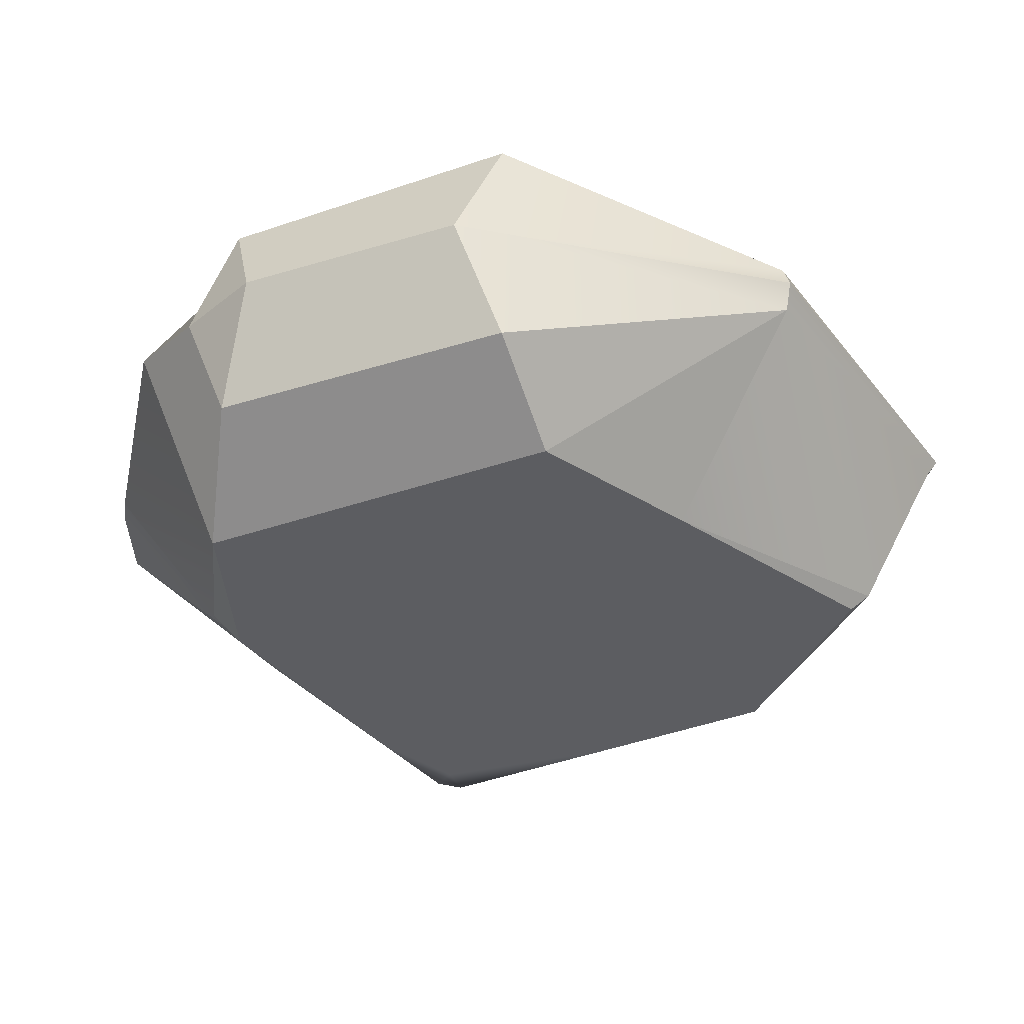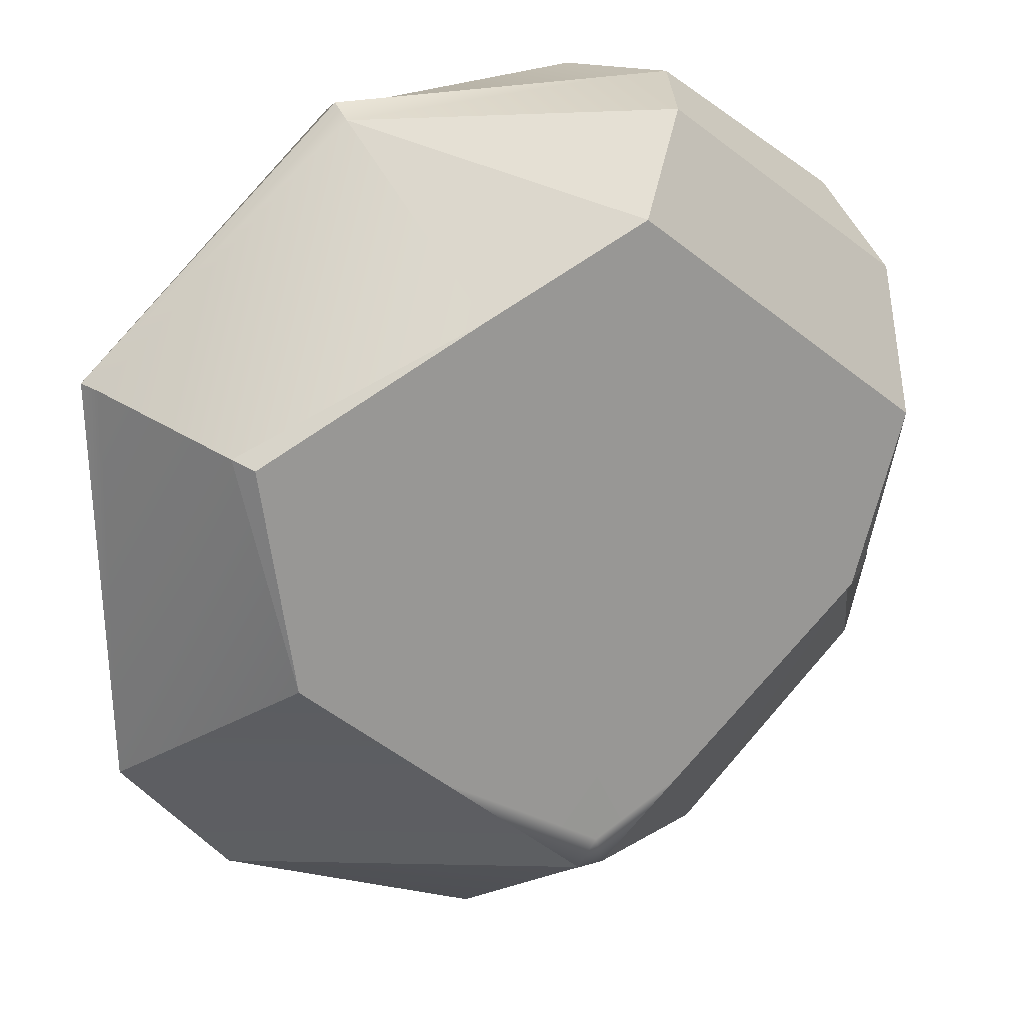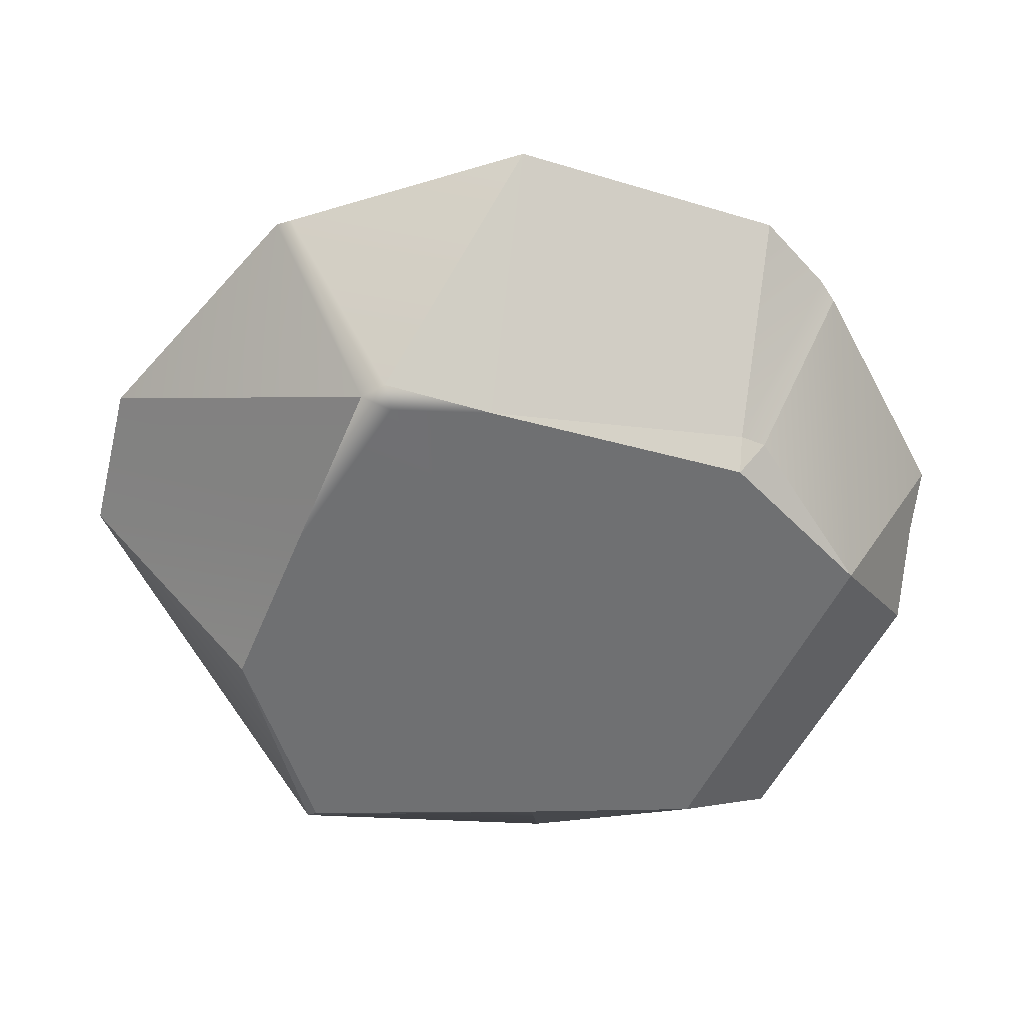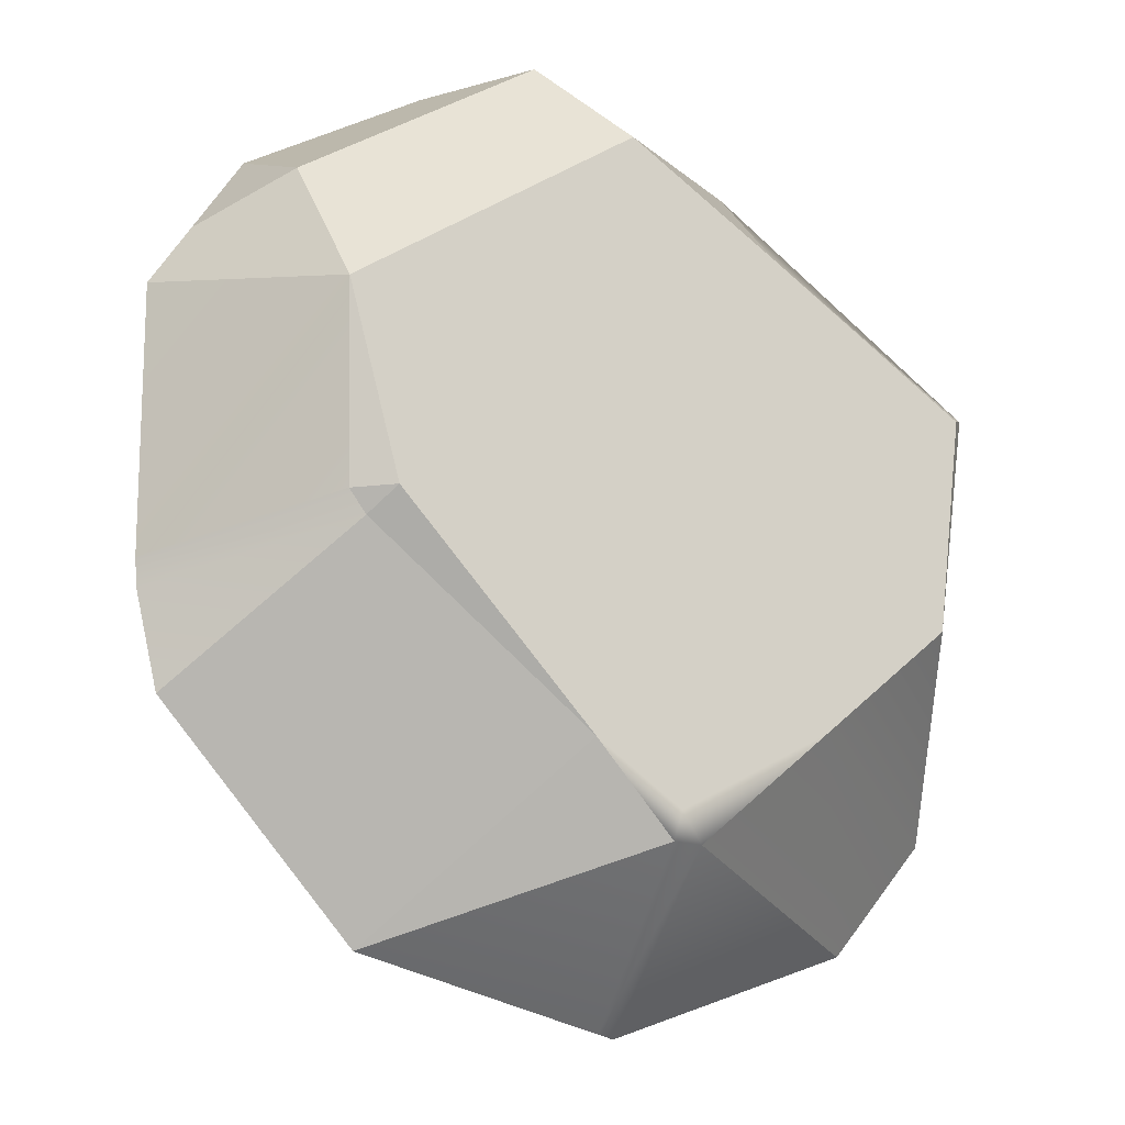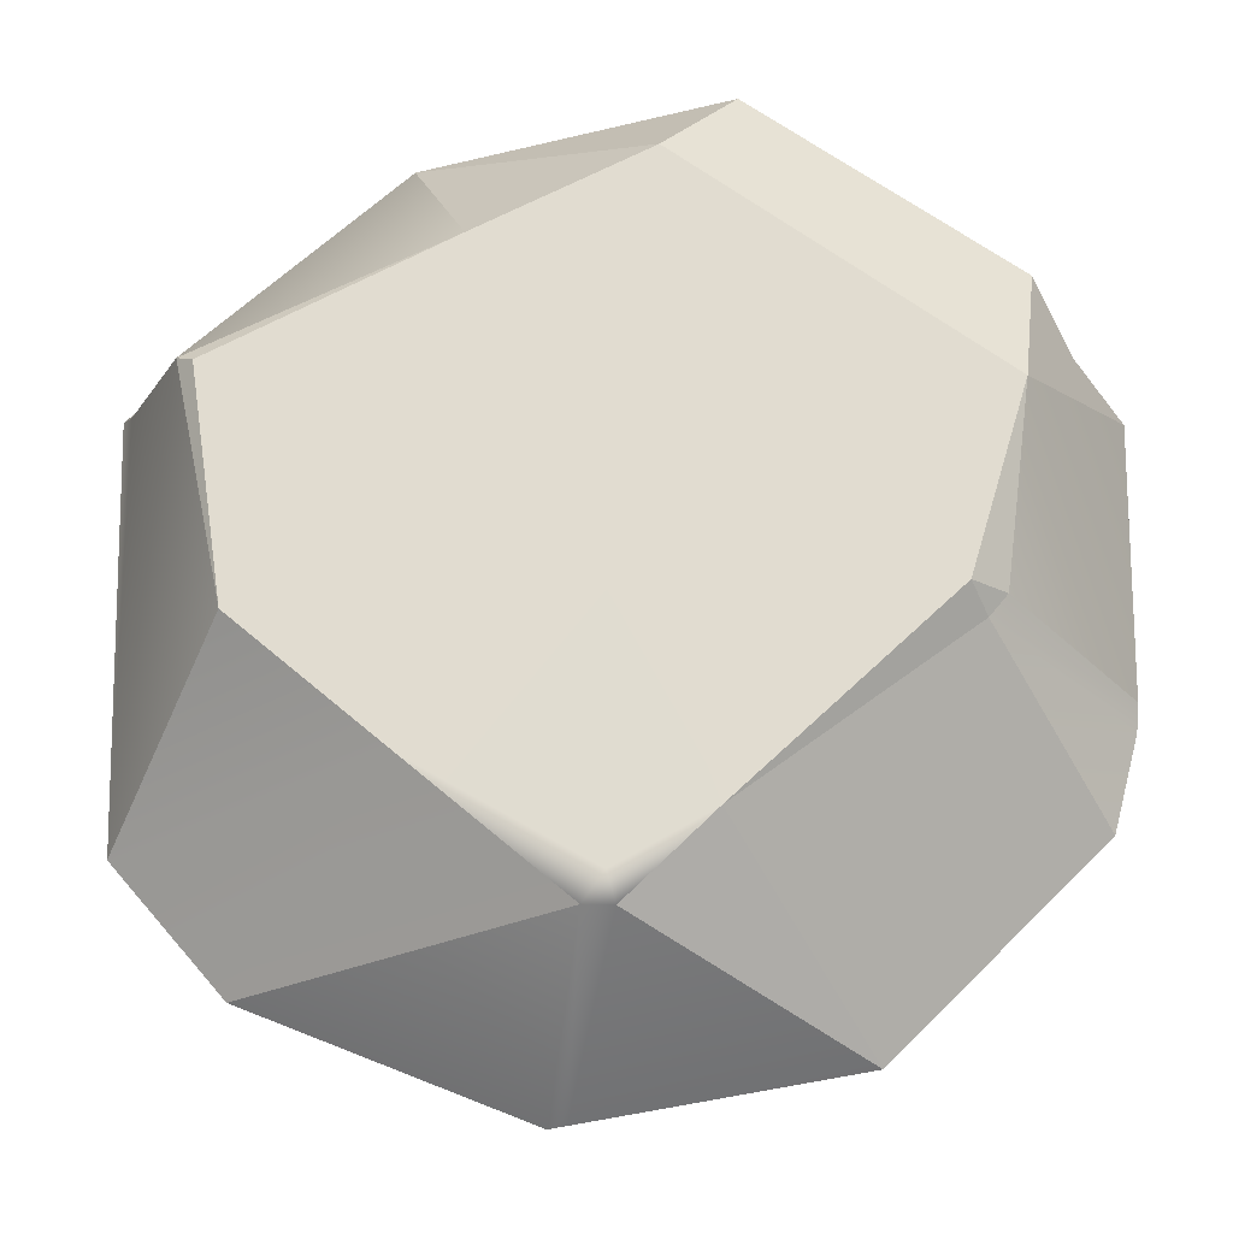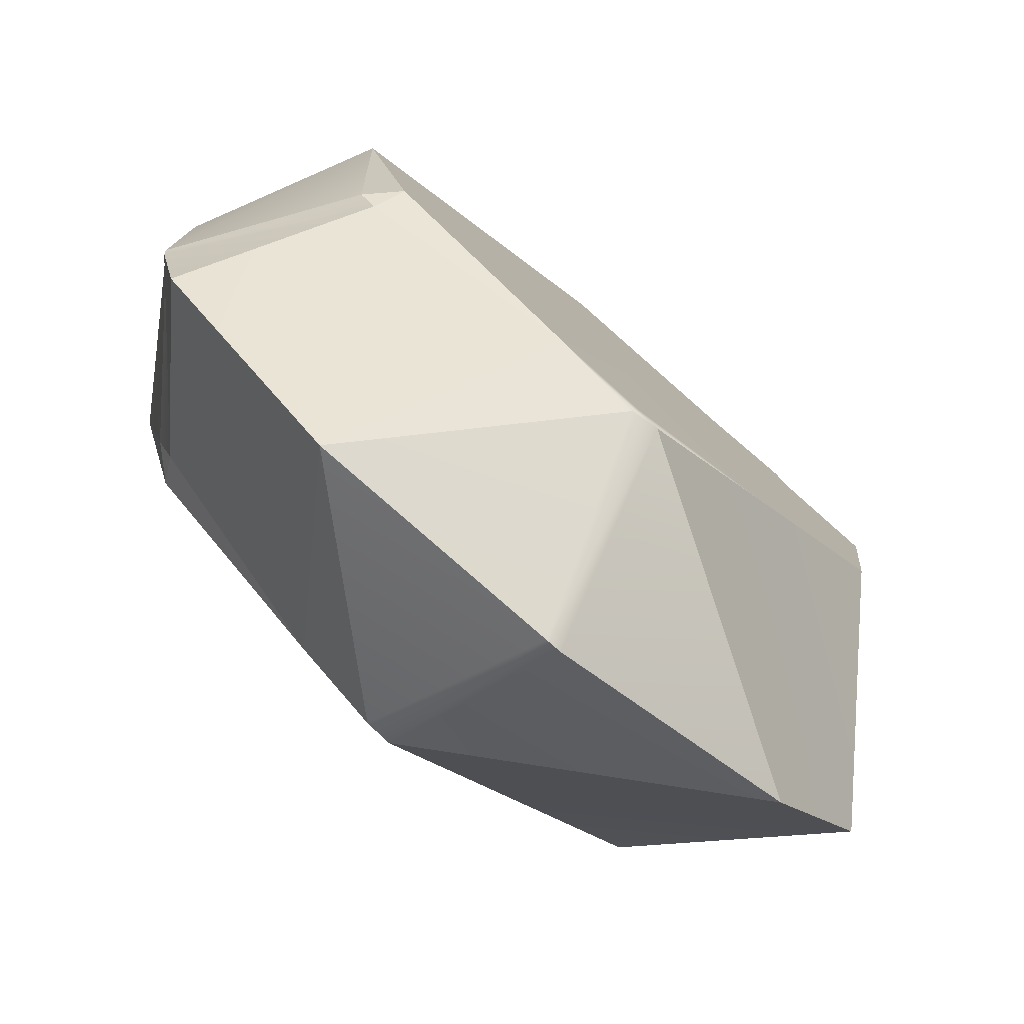
<metadata>
{"format":"obj","ext":"obj","renderer":"f3d","projection":"perspective","resolution":1024,"background":"white","views":[{"elev":-36.7,"azim":166.3,"up":"+Z"},{"elev":21.5,"azim":-24.2,"up":"+Y"},{"elev":-54.8,"azim":26.7,"up":"+Z"},{"elev":-21.5,"azim":145.2,"up":"+Y"},{"elev":-22.6,"azim":4.5,"up":"+Y"},{"elev":-79.1,"azim":140.3,"up":"+Y"}]}
</metadata>
<code>
g GemFull
v 0.1102 0.4123 -0.1144
v 0.1585 0.4214 0.001546
v 0.1137 0.4213 0.001546
v 0.292 -0.07424 -0.1514
v 0.3897 -0.198 0.001546
v 0.4121 -0.1138 0.001546
v -0.1064 0.2585 -0.1789
v 0.007079 0.01784 -0.1789
v 0.04875 0.3323 -0.1789
v 0.04875 0.3323 -0.1789
v 0.007079 0.01784 -0.1789
v 0.2175 0.07821 -0.1789
v -0.3361 0.1624 -0.1658
v -0.3196 0.1537 -0.1789
v -0.1064 0.2585 -0.1789
v 0.3295 0.1135 -0.1789
v 0.2175 0.07821 -0.1789
v 0.2498 -0.04665 -0.1789
v 0.3817 0.2198 0.001546
v 0.3358 0.2969 0.001546
v 0.343 0.2381 -0.1094
v -0.299 0.1485 -0.1789
v 0.007079 0.01784 -0.1789
v -0.1064 0.2585 -0.1789
v -0.2877 -0.05949 -0.1789
v 0.007079 0.01784 -0.1789
v -0.299 0.1485 -0.1789
v -0.3361 0.1624 -0.1658
v -0.2877 -0.05949 -0.1789
v -0.3196 0.1537 -0.1789
v -0.3196 0.1537 -0.1789
v -0.299 0.1485 -0.1789
v -0.1064 0.2585 -0.1789
v -0.2877 -0.05949 -0.1789
v -0.299 0.1485 -0.1789
v -0.3196 0.1537 -0.1789
v 0.279 -0.05447 -0.1789
v 0.2498 -0.04665 -0.1789
v 0.09147 -0.2263 -0.1789
v 0.3295 0.1135 -0.1789
v 0.2498 -0.04665 -0.1789
v 0.279 -0.05447 -0.1789
v 0.3295 0.1135 -0.1789
v 0.04875 0.3323 -0.1789
v 0.2175 0.07821 -0.1789
v 0.3295 0.1135 -0.1789
v 0.279 -0.05447 -0.1789
v 0.308 -0.05498 -0.1506
v 0.279 -0.05447 -0.1789
v 0.292 -0.07424 -0.1514
v 0.308 -0.05498 -0.1506
v 0.292 -0.07424 -0.1514
v 0.279 -0.05447 -0.1789
v 0.09147 -0.2263 -0.1789
v -0.1735 0.4204 0.001546
v -0.172 0.4093 -0.02405
v 0.1137 0.4213 0.001546
v 0.09147 -0.2263 -0.1789
v 0.007079 0.01784 -0.1789
v 0.006809 -0.2728 -0.1789
v 0.2033 -0.3799 0.001546
v 0.09147 -0.2263 -0.1789
v 0.01409 -0.2997 -0.1768
v -0.01192 -0.2992 -0.1789
v -0.305 -0.3171 0.001546
v -0.05305 -0.4214 0.001546
v -0.01192 -0.2992 -0.1789
v 0.01409 -0.2997 -0.1768
v 0.006809 -0.2728 -0.1789
v 0.09147 -0.2263 -0.1789
v 0.006809 -0.2728 -0.1789
v 0.01409 -0.2997 -0.1768
v 0.006809 -0.2728 -0.1789
v -0.1498 -0.1793 -0.1789
v -0.01192 -0.2992 -0.1789
v -0.172 0.4093 -0.02405
v 0.1102 0.4123 -0.1144
v 0.1137 0.4213 0.001546
v -0.172 0.4093 -0.02405
v 0.04875 0.3323 -0.1789
v 0.1102 0.4123 -0.1144
v -0.172 0.4093 -0.02405
v -0.1064 0.2585 -0.1789
v 0.04875 0.3323 -0.1789
v -0.3361 0.1624 -0.1658
v -0.172 0.4093 -0.02405
v -0.4083 0.1869 -0.01502
v -0.4076 -0.198 0.001546
v -0.4083 0.1869 -0.01502
v -0.4196 0.1907 0.001546
v -0.03765 -0.4189 0.001546
v 0.2033 -0.3799 0.001546
v 0.01409 -0.2997 -0.1768
v 0.1102 0.4123 0.1175
v 0.1137 0.4213 0.001546
v 0.1585 0.4214 0.001546
v 0.292 -0.07424 0.1545
v 0.4121 -0.1138 0.001546
v 0.3897 -0.198 0.001546
v -0.1064 0.2585 0.182
v 0.04875 0.3323 0.182
v 0.007079 0.01784 0.182
v 0.04875 0.3323 0.182
v 0.2175 0.07821 0.182
v 0.007079 0.01784 0.182
v 0.2175 0.07821 0.182
v 0.2498 -0.04665 0.182
v 0.007079 0.01784 0.182
v 0.2498 -0.04665 0.182
v 0.09147 -0.2263 0.182
v 0.007079 0.01784 0.182
v -0.3361 0.1624 0.1689
v -0.1064 0.2585 0.182
v -0.3196 0.1537 0.182
v 0.3295 0.1135 0.182
v 0.2498 -0.04665 0.182
v 0.2175 0.07821 0.182
v 0.3817 0.2198 0.001546
v 0.343 0.2381 0.1125
v 0.3358 0.2969 0.001546
v -0.299 0.1485 0.182
v -0.1064 0.2585 0.182
v 0.007079 0.01784 0.182
v -0.2877 -0.05949 0.182
v -0.299 0.1485 0.182
v 0.007079 0.01784 0.182
v -0.3361 0.1624 0.1689
v -0.3196 0.1537 0.182
v -0.2877 -0.05949 0.182
v -0.3196 0.1537 0.182
v -0.1064 0.2585 0.182
v -0.299 0.1485 0.182
v -0.2877 -0.05949 0.182
v -0.3196 0.1537 0.182
v -0.299 0.1485 0.182
v 0.279 -0.05447 0.182
v 0.09147 -0.2263 0.182
v 0.2498 -0.04665 0.182
v 0.3295 0.1135 0.182
v 0.279 -0.05447 0.182
v 0.2498 -0.04665 0.182
v 0.3295 0.1135 0.182
v 0.2175 0.07821 0.182
v 0.04875 0.3323 0.182
v 0.3295 0.1135 0.182
v 0.308 -0.05498 0.1537
v 0.279 -0.05447 0.182
v 0.279 -0.05447 0.182
v 0.308 -0.05498 0.1537
v 0.292 -0.07424 0.1545
v 0.292 -0.07424 0.1545
v 0.09147 -0.2263 0.182
v 0.279 -0.05447 0.182
v -0.1735 0.4204 0.001546
v 0.1137 0.4213 0.001546
v -0.172 0.4093 0.02714
v 0.007079 0.01784 0.182
v -0.1498 -0.1793 0.182
v -0.2877 -0.05949 0.182
v 0.09147 -0.2263 0.182
v 0.006809 -0.2728 0.182
v 0.007079 0.01784 0.182
v 0.2033 -0.3799 0.001546
v 0.01409 -0.2997 0.1799
v 0.09147 -0.2263 0.182
v -0.01192 -0.2992 0.182
v -0.05305 -0.4214 0.001546
v -0.305 -0.3171 0.001546
v -0.01192 -0.2992 0.182
v 0.006809 -0.2728 0.182
v 0.01409 -0.2997 0.1799
v 0.09147 -0.2263 0.182
v 0.01409 -0.2997 0.1799
v 0.006809 -0.2728 0.182
v 0.006809 -0.2728 0.182
v -0.1498 -0.1793 0.182
v 0.007079 0.01784 0.182
v 0.006809 -0.2728 0.182
v -0.01192 -0.2992 0.182
v -0.1498 -0.1793 0.182
v -0.172 0.4093 0.02714
v 0.1137 0.4213 0.001546
v 0.1102 0.4123 0.1175
v -0.172 0.4093 0.02714
v 0.1102 0.4123 0.1175
v 0.04875 0.3323 0.182
v -0.172 0.4093 0.02714
v 0.04875 0.3323 0.182
v -0.1064 0.2585 0.182
v -0.3361 0.1624 0.1689
v -0.172 0.4093 0.02714
v -0.4083 0.1869 0.01812
v -0.4076 -0.198 0.001546
v -0.4196 0.1907 0.001546
v -0.4083 0.1869 0.01812
v -0.03765 -0.4189 0.001546
v 0.01409 -0.2997 0.1799
v 0.2033 -0.3799 0.001546
v 0.09828 0.06917 -0.182
v 0.08782 0.123 -0.182
v 0.07751 0.09306 -0.182
v 0.1086 0.0991 -0.182
v 0.1397 0.1051 -0.182
v 0.1294 0.07521 -0.182
v 0.1189 0.129 -0.182
v -0.03779 0.1842 -0.182
v 0.03544 0.2052 -0.182
v -0.007237 0.2158 -0.182
v 0.004888 0.1735 -0.182
v 0.01701 0.1312 -0.182
v -0.02567 0.1419 -0.182
v 0.04757 0.1629 -0.182
v -0.08341 -0.07808 -0.182
v -0.01945 -0.1337 -0.182
v -0.03538 -0.08742 -0.182
v -0.06748 -0.1243 -0.182
v -0.09958 -0.1613 -0.182
v -0.1155 -0.115 -0.182
v -0.05155 -0.1706 -0.182
v -0.1037 0.2024 -0.182
v -0.0713 0.01869 -0.182
v -0.03446 0.1199 -0.182
v -0.1405 0.1012 -0.182
v -0.2466 0.0825 -0.182
v -0.2098 0.1837 -0.182
v -0.1774 -1.156e-05 -0.182
v 0.06692 0.01337 -0.182
v 0.1648 -0.0717 -0.182
v 0.1404 -0.0009171 -0.182
v 0.09129 -0.05742 -0.182
v 0.04218 -0.1139 -0.182
v 0.0178 -0.04313 -0.182
v 0.1157 -0.1282 -0.182
v 0.3295 0.1135 -0.1789
v 0.4196 0.1564 0.001546
v 0.3817 0.2198 0.001546
v 0.343 0.2381 -0.1094
v 0.292 -0.07424 -0.1514
v 0.09147 -0.2263 -0.1789
v 0.2033 -0.3799 0.001546
v 0.3897 -0.198 0.001546
v 0.2175 0.07821 -0.1789
v 0.007079 0.01784 -0.1789
v 0.2498 -0.04665 -0.1789
v 0.09147 -0.2263 -0.1789
v 0.3358 0.2969 0.001546
v 0.1585 0.4214 0.001546
v 0.1102 0.4123 -0.1144
v 0.343 0.2381 -0.1094
v -0.4196 0.1907 0.001546
v -0.4083 0.1869 -0.01502
v -0.172 0.4093 -0.02405
v -0.1735 0.4204 0.001546
v -0.4076 -0.198 0.001546
v -0.3361 0.1624 -0.1658
v -0.4083 0.1869 -0.01502
v -0.2877 -0.05949 -0.1789
v 0.4196 0.1564 0.001546
v 0.3295 0.1135 -0.1789
v 0.4146 -0.08799 0.001546
v 0.308 -0.05498 -0.1506
v 0.1102 0.4123 -0.1144
v 0.04875 0.3323 -0.1789
v 0.3295 0.1135 -0.1789
v 0.343 0.2381 -0.1094
v 0.4146 -0.08799 0.001546
v 0.308 -0.05498 -0.1506
v 0.292 -0.07424 -0.1514
v 0.4121 -0.1138 0.001546
v -0.1498 -0.1793 -0.1789
v -0.2877 -0.05949 -0.1789
v -0.4076 -0.198 0.001546
v -0.305 -0.3171 0.001546
v -0.01192 -0.2992 -0.1789
v 0.007079 0.01784 -0.1789
v -0.2877 -0.05949 -0.1789
v -0.1498 -0.1793 -0.1789
v 0.006809 -0.2728 -0.1789
v -0.03765 -0.4189 0.001546
v 0.01409 -0.2997 -0.1768
v -0.01192 -0.2992 -0.1789
v -0.05305 -0.4214 0.001546
v 0.3295 0.1135 0.182
v 0.343 0.2381 0.1125
v 0.3817 0.2198 0.001546
v 0.4196 0.1564 0.001546
v 0.292 -0.07424 0.1545
v 0.2033 -0.3799 0.001546
v 0.09147 -0.2263 0.182
v 0.3897 -0.198 0.001546
v 0.3358 0.2969 0.001546
v 0.343 0.2381 0.1125
v 0.1102 0.4123 0.1175
v 0.1585 0.4214 0.001546
v -0.4196 0.1907 0.001546
v -0.1735 0.4204 0.001546
v -0.172 0.4093 0.02714
v -0.4083 0.1869 0.01812
v -0.4076 -0.198 0.001546
v -0.4083 0.1869 0.01812
v -0.3361 0.1624 0.1689
v -0.2877 -0.05949 0.182
v 0.4196 0.1564 0.001546
v 0.4146 -0.08799 0.001546
v 0.3295 0.1135 0.182
v 0.308 -0.05498 0.1537
v 0.1102 0.4123 0.1175
v 0.343 0.2381 0.1125
v 0.3295 0.1135 0.182
v 0.04875 0.3323 0.182
v 0.4146 -0.08799 0.001546
v 0.4121 -0.1138 0.001546
v 0.292 -0.07424 0.1545
v 0.308 -0.05498 0.1537
v -0.1498 -0.1793 0.182
v -0.4076 -0.198 0.001546
v -0.2877 -0.05949 0.182
v -0.305 -0.3171 0.001546
v -0.01192 -0.2992 0.182
v -0.03765 -0.4189 0.001546
v -0.05305 -0.4214 0.001546
v -0.01192 -0.2992 0.182
v 0.01409 -0.2997 0.1799
g GemFull_0
f 3 2 1
f 6 5 4
f 9 8 7
f 12 11 10
f 15 14 13
f 18 17 16
f 21 20 19
f 24 23 22
f 27 26 25
f 30 29 28
f 33 32 31
f 36 35 34
f 39 38 37
f 42 41 40
f 45 44 43
f 48 47 46
f 51 50 49
f 54 53 52
f 57 56 55
f 60 59 58
f 63 62 61
f 66 65 64
f 69 68 67
f 72 71 70
f 75 74 73
f 78 77 76
f 81 80 79
f 84 83 82
f 86 83 85
f 86 85 87
f 90 89 88
f 93 92 91
f 96 95 94
f 99 98 97
f 102 101 100
f 105 104 103
f 108 107 106
f 111 110 109
f 114 113 112
f 117 116 115
f 120 119 118
f 123 122 121
f 126 125 124
f 129 128 127
f 132 131 130
f 135 134 133
f 138 137 136
f 141 140 139
f 144 143 142
f 147 146 145
f 150 149 148
f 153 152 151
f 156 155 154
f 159 158 157
f 162 161 160
f 165 164 163
f 168 167 166
f 171 170 169
f 174 173 172
f 177 176 175
f 180 179 178
f 183 182 181
f 186 185 184
f 189 188 187
f 189 191 190
f 190 191 192
f 195 194 193
f 198 197 196
f 201 200 199
f 200 202 199
f 199 202 203
f 203 202 200
f 204 199 203
f 205 203 200
f 208 207 206
f 207 209 206
f 206 209 210
f 210 209 207
f 211 206 210
f 212 210 207
f 215 214 213
f 214 216 213
f 213 216 217
f 217 216 214
f 218 213 217
f 219 217 214
f 222 221 220
f 221 223 220
f 220 223 224
f 224 223 221
f 225 220 224
f 226 224 221
f 229 228 227
f 228 230 227
f 227 230 231
f 231 230 228
f 232 227 231
f 233 231 228
f 236 235 234
f 237 236 234
f 240 239 238
f 240 238 241
f 244 243 242
f 245 243 244
f 248 247 246
f 249 248 246
f 252 251 250
f 253 252 250
f 256 255 254
f 255 257 254
f 260 259 258
f 260 261 259
f 264 263 262
f 265 264 262
f 268 267 266
f 269 268 266
f 272 271 270
f 272 270 273
f 270 274 273
f 277 276 275
f 277 275 278
f 281 280 279
f 282 281 279
f 285 284 283
f 286 285 283
f 289 288 287
f 287 288 290
f 293 292 291
f 294 293 291
f 297 296 295
f 298 297 295
f 301 300 299
f 302 301 299
f 305 304 303
f 306 304 305
f 309 308 307
f 310 309 307
f 313 312 311
f 314 313 311
f 317 316 315
f 315 316 318
f 319 315 318
f 322 321 320
f 323 322 320

</code>
